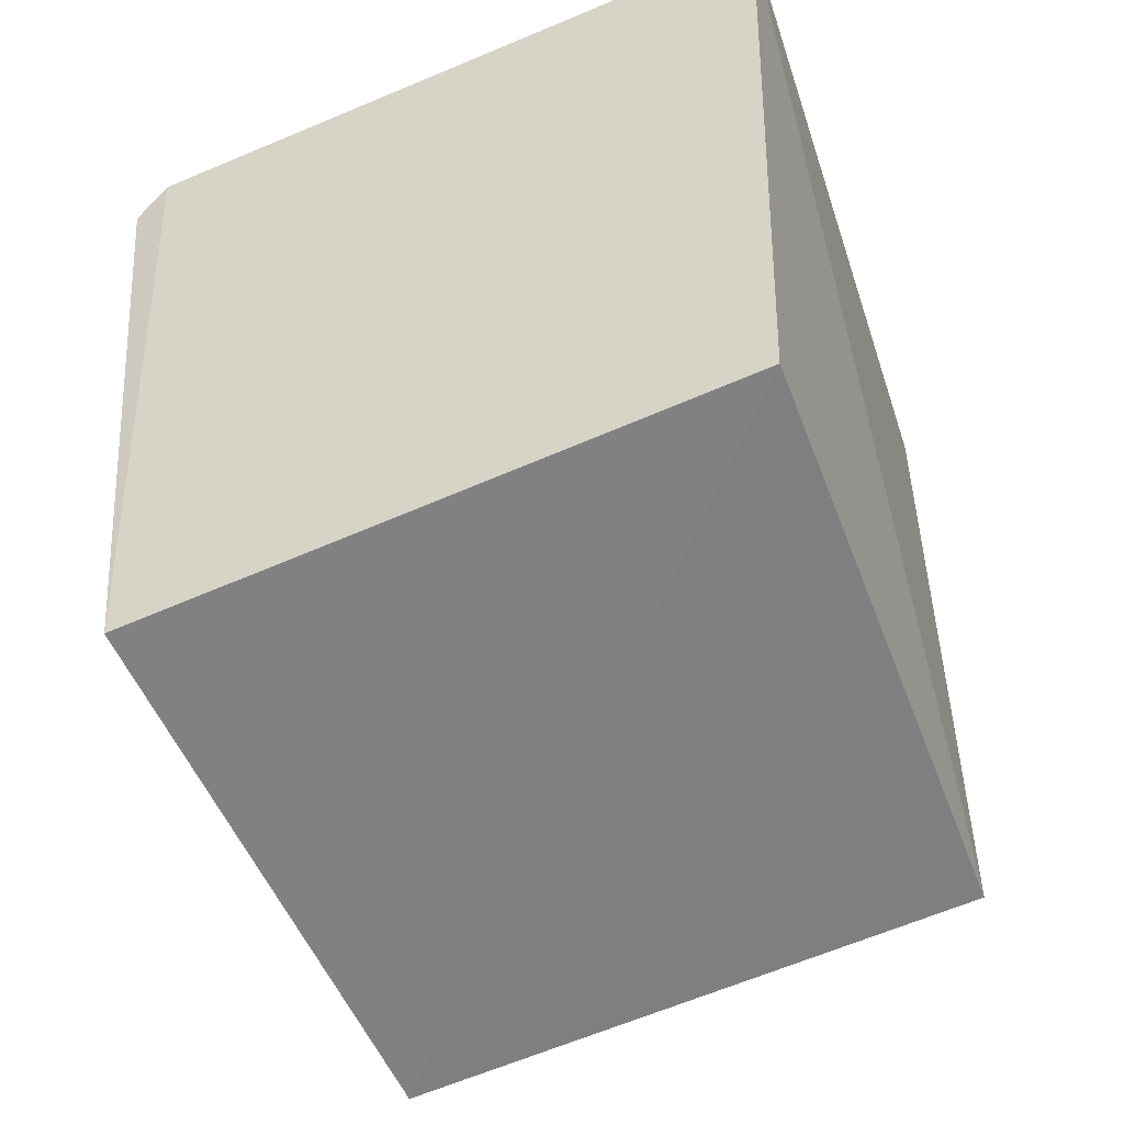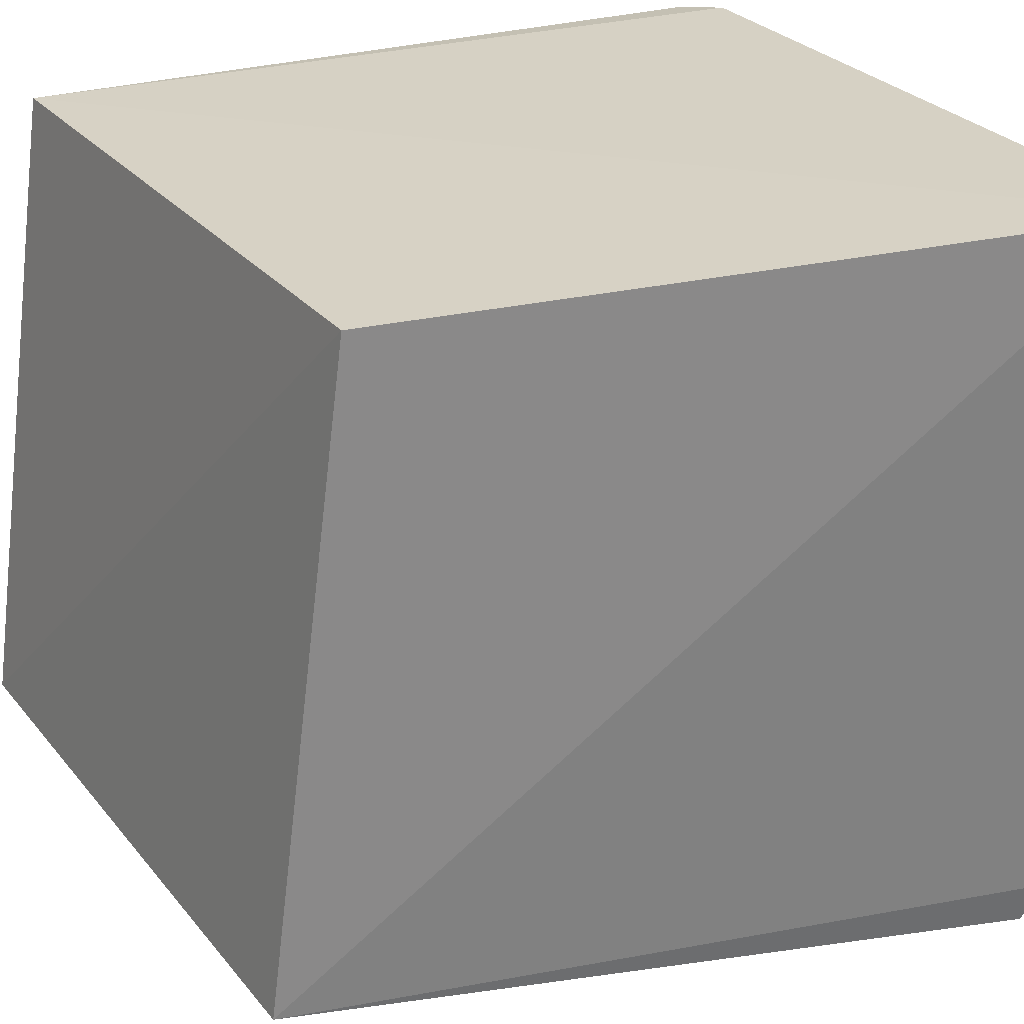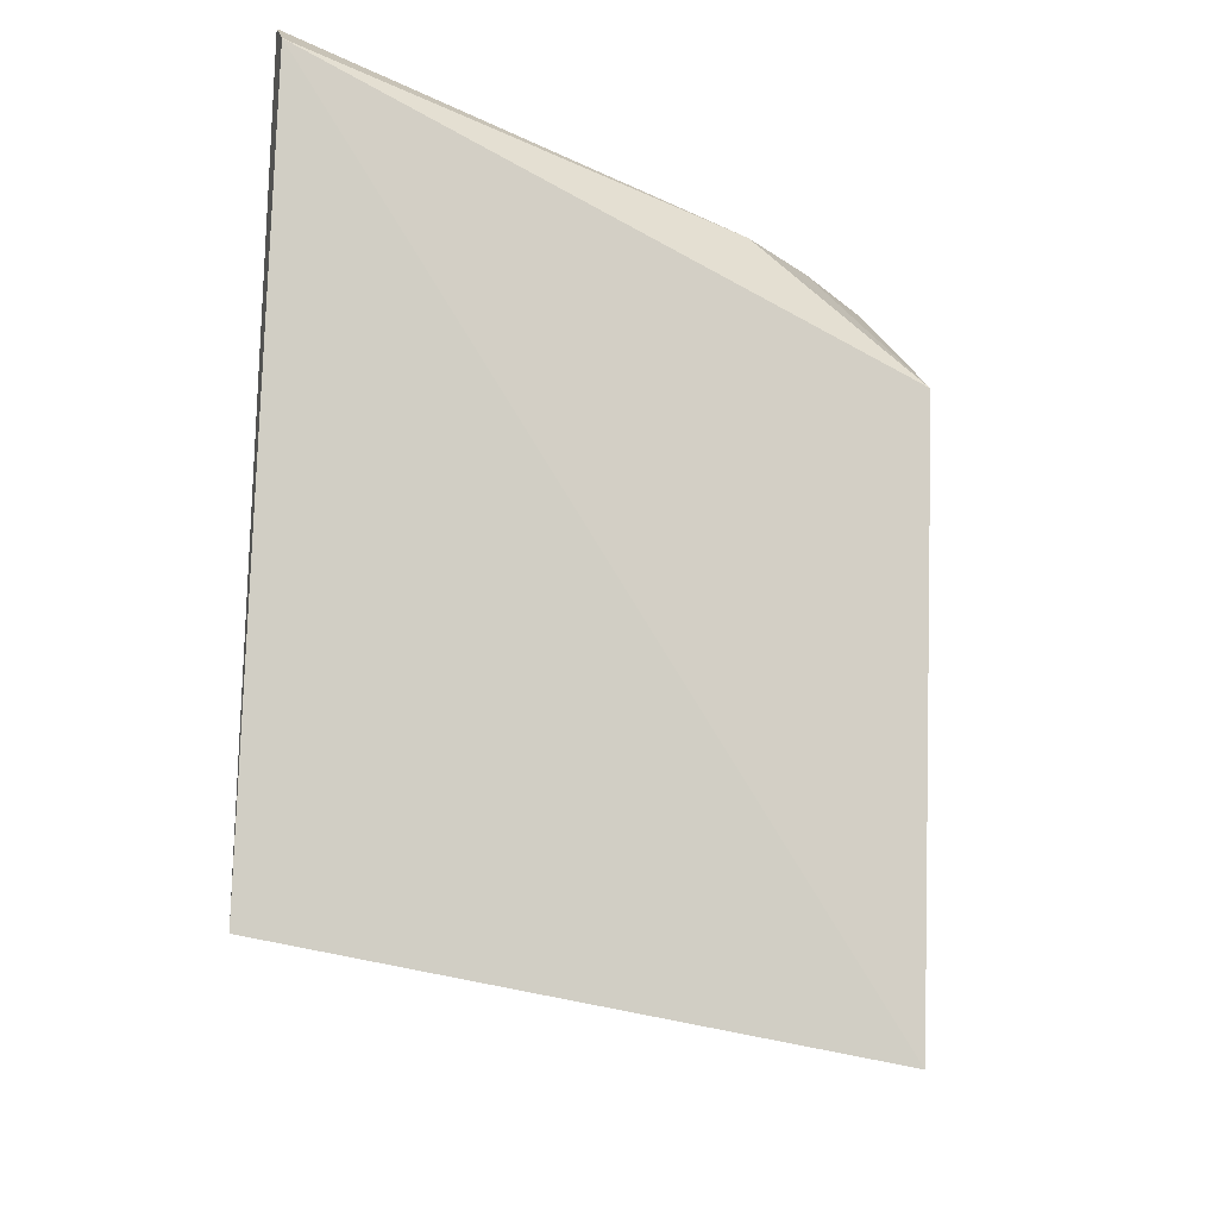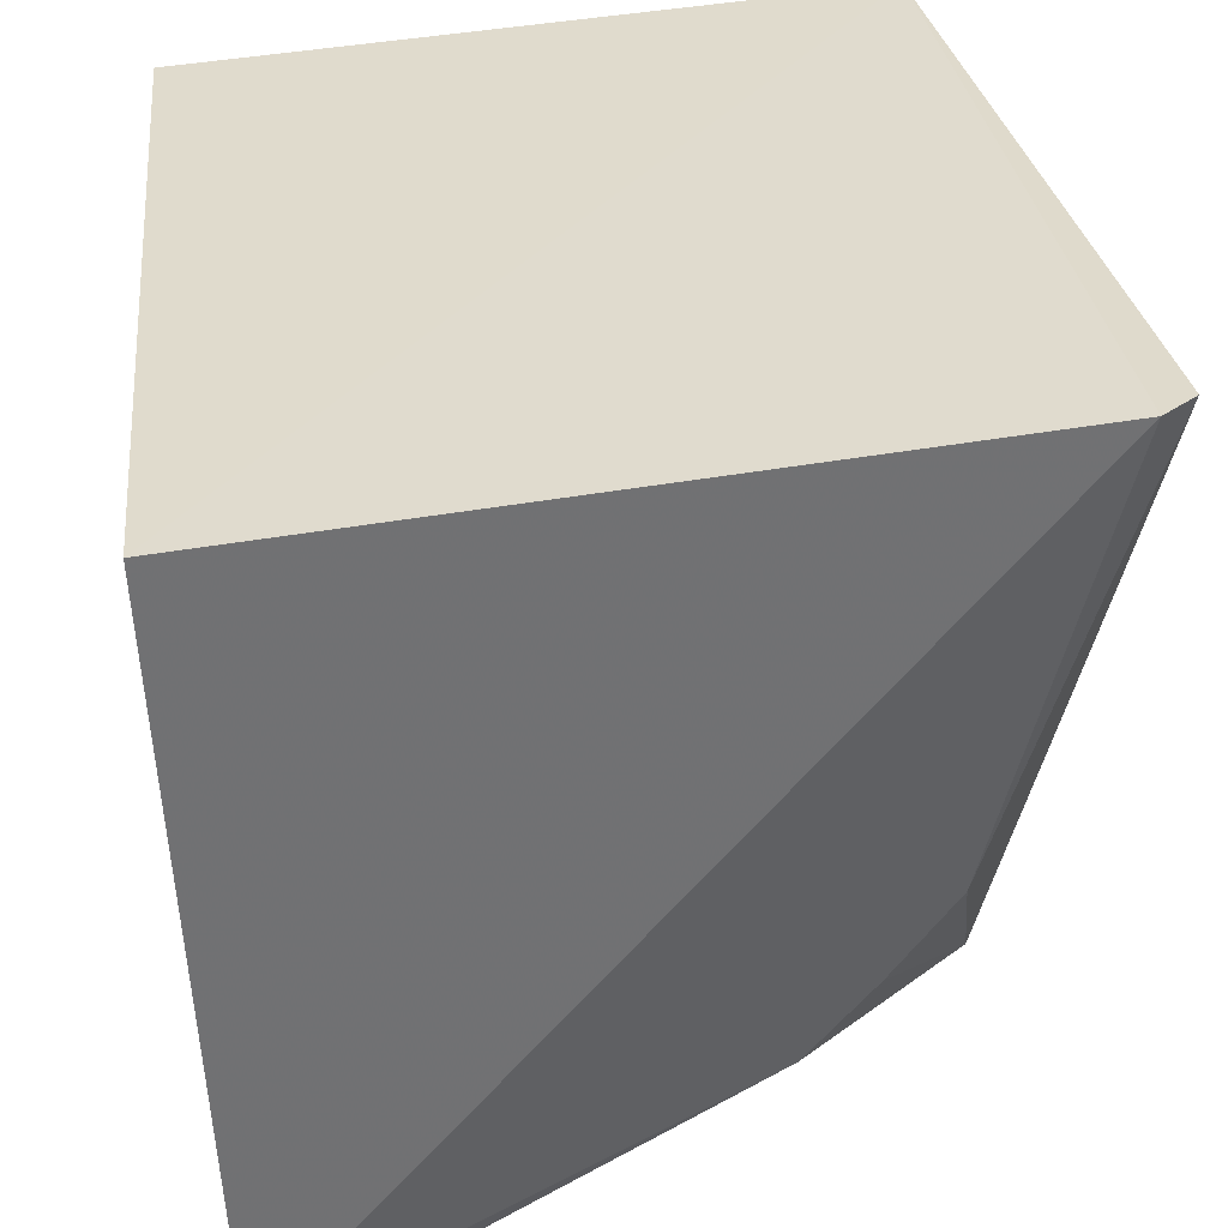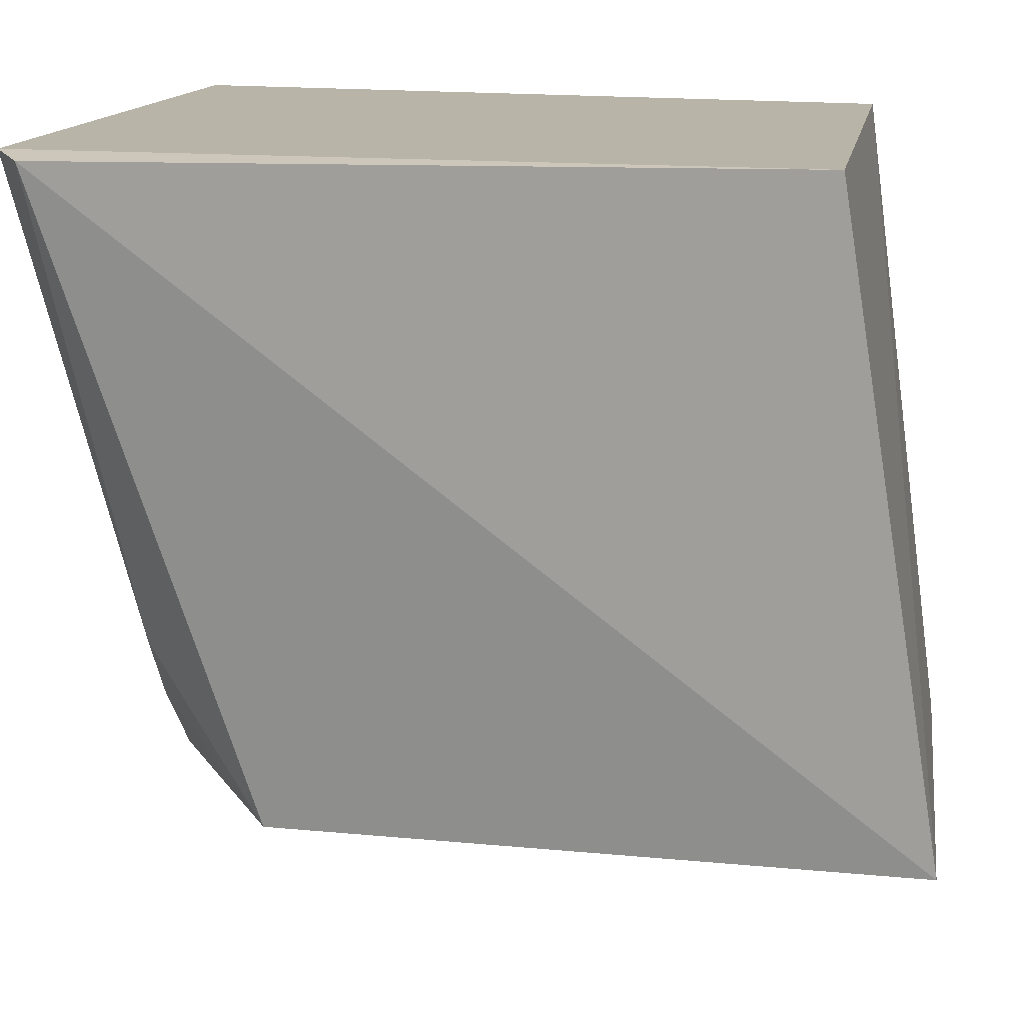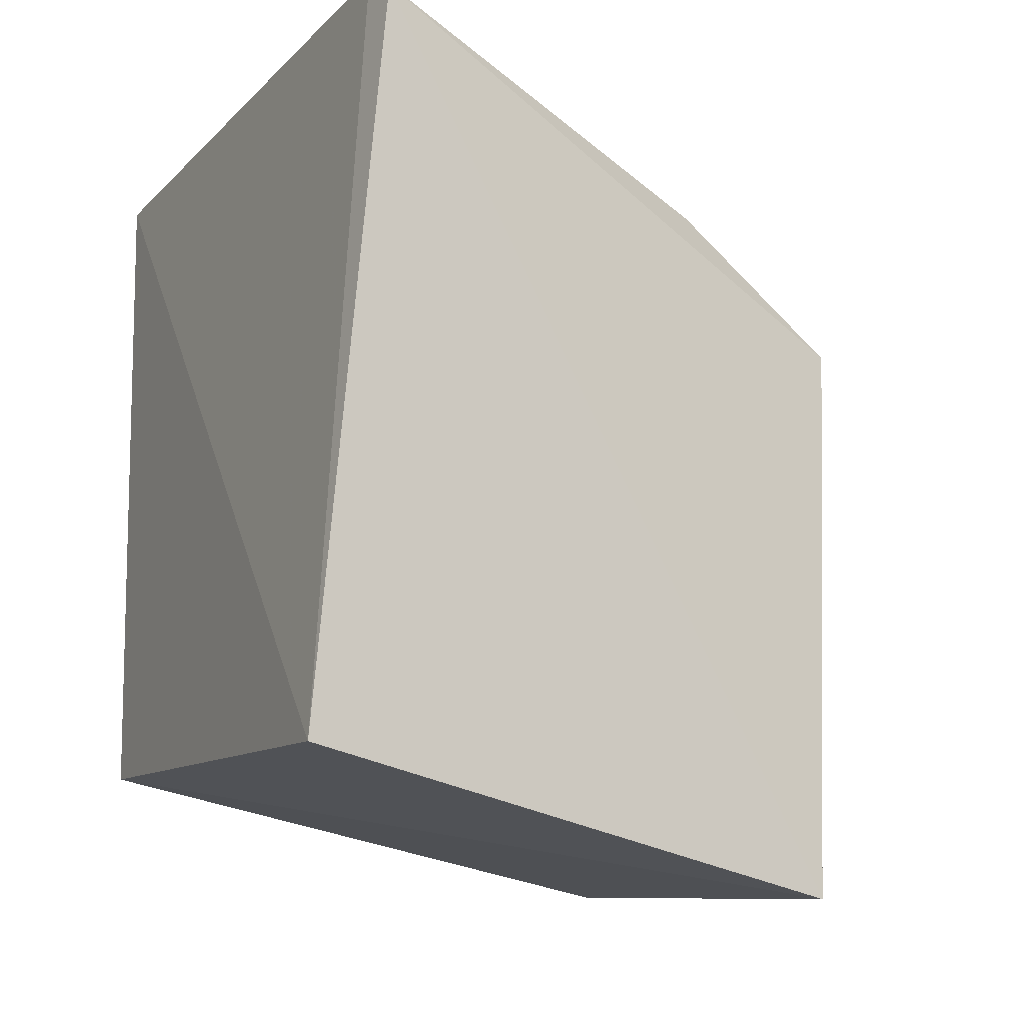
<metadata>
{"format":"obj","ext":"obj","renderer":"f3d","projection":"perspective","resolution":1024,"background":"white","views":[{"elev":-48.6,"azim":-159.1,"up":"+Z"},{"elev":27.1,"azim":-111.5,"up":"+Y"},{"elev":-14.6,"azim":-5.1,"up":"+Z"},{"elev":33.3,"azim":-6.6,"up":"+Y"},{"elev":13.3,"azim":108.1,"up":"+Y"},{"elev":-18.3,"azim":-25.8,"up":"+Z"}]}
</metadata>
<code>
v 0.0224 -0.1595 0.157
v 0.1422 -0.1298 -0.02615
v 0.1649 -0.004672 0.14
v 0.01391 -0.003342 0.1682
v 0.01736 -0.1365 -0.00401
v 0.01791 -0.003204 0.01315
v 0.1574 -0.003453 0.1474
v 0.1465 -0.1326 0.1025
v 0.02105 -0.1514 0.1628
v 0.1501 -0.002788 -0.007521
v 0.1394 -0.09998 0.129
v 0.1258 -0.1146 0.132
v 0.1123 -0.1291 0.1335
f 5 2 1
f 6 5 4
f 6 2 5
f 8 1 2
f 8 2 3
f 9 5 1
f 9 4 5
f 9 7 4
f 10 3 2
f 10 2 6
f 10 7 3
f 10 6 4
f 10 4 7
f 11 8 3
f 11 3 7
f 12 11 7
f 12 7 9
f 12 8 11
f 13 12 9
f 13 9 1
f 13 1 8
f 13 8 12

</code>
